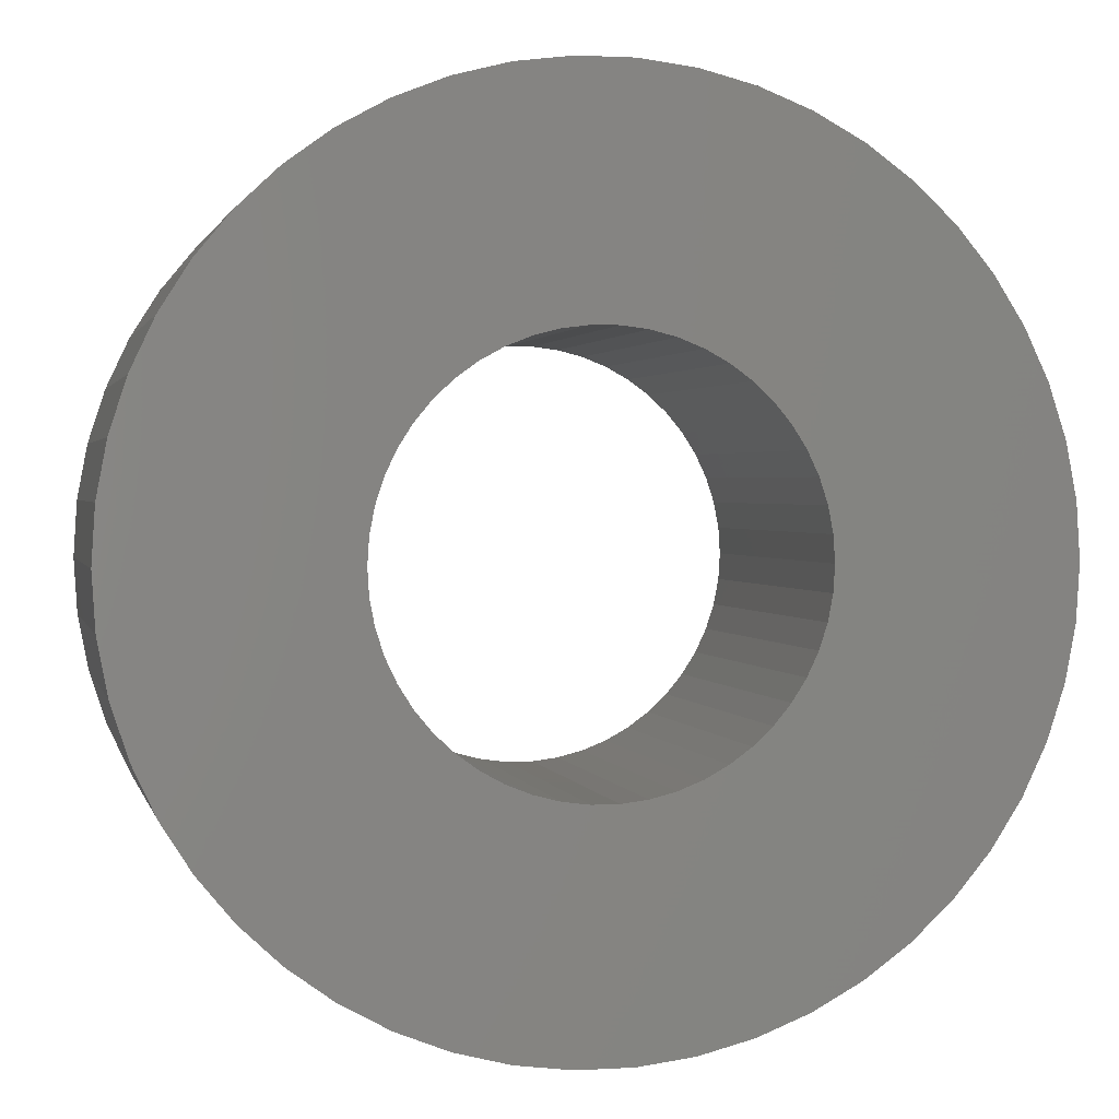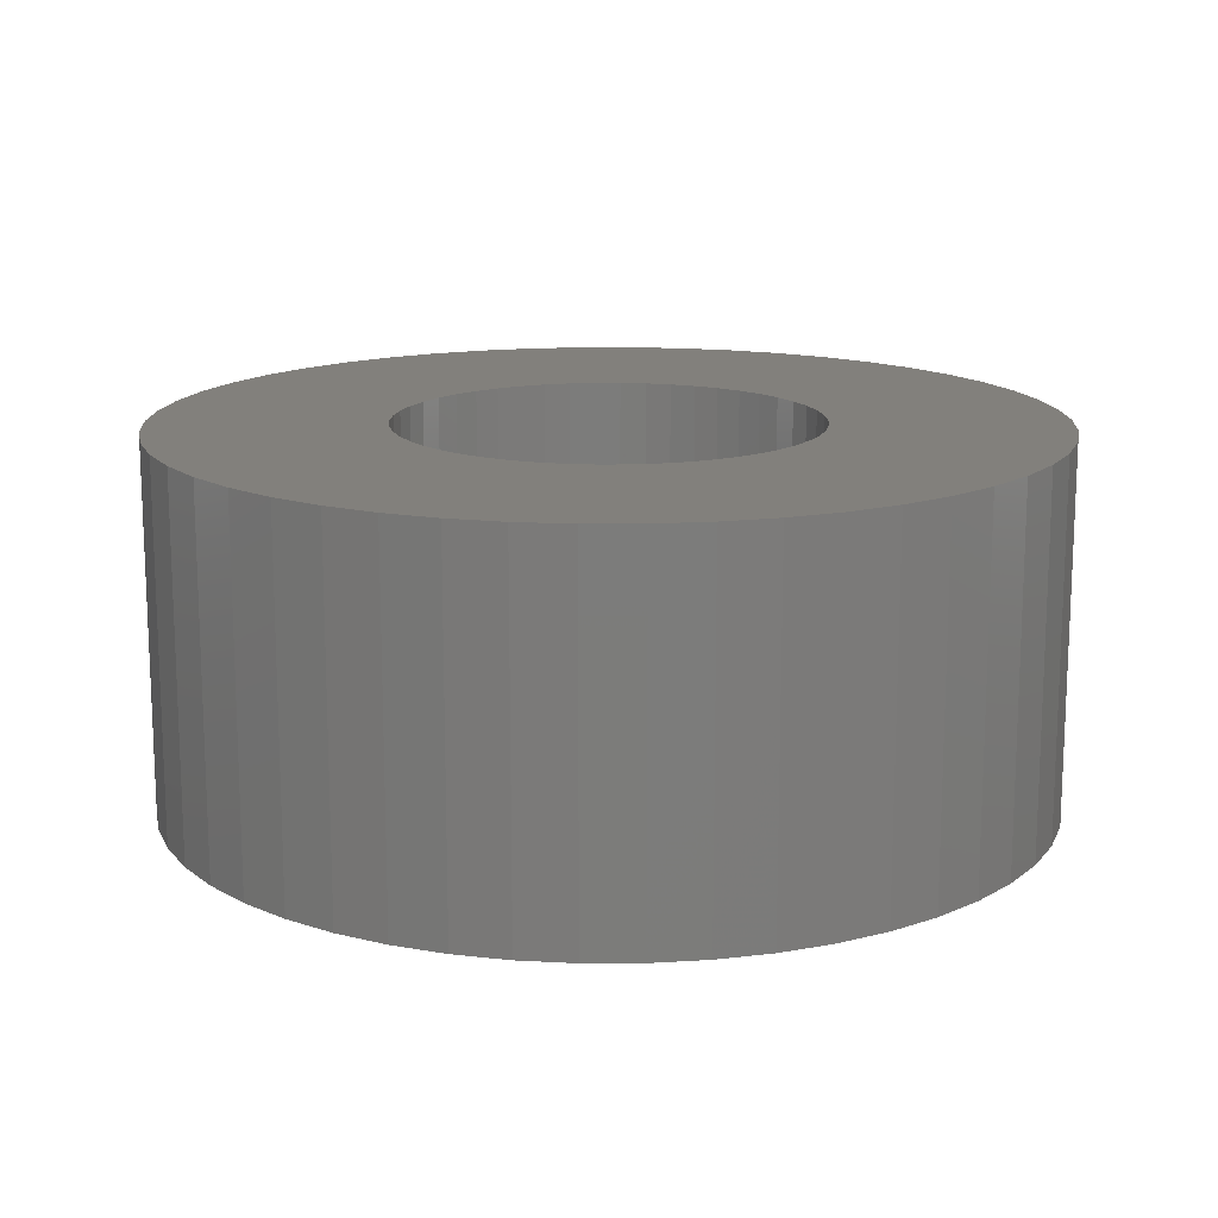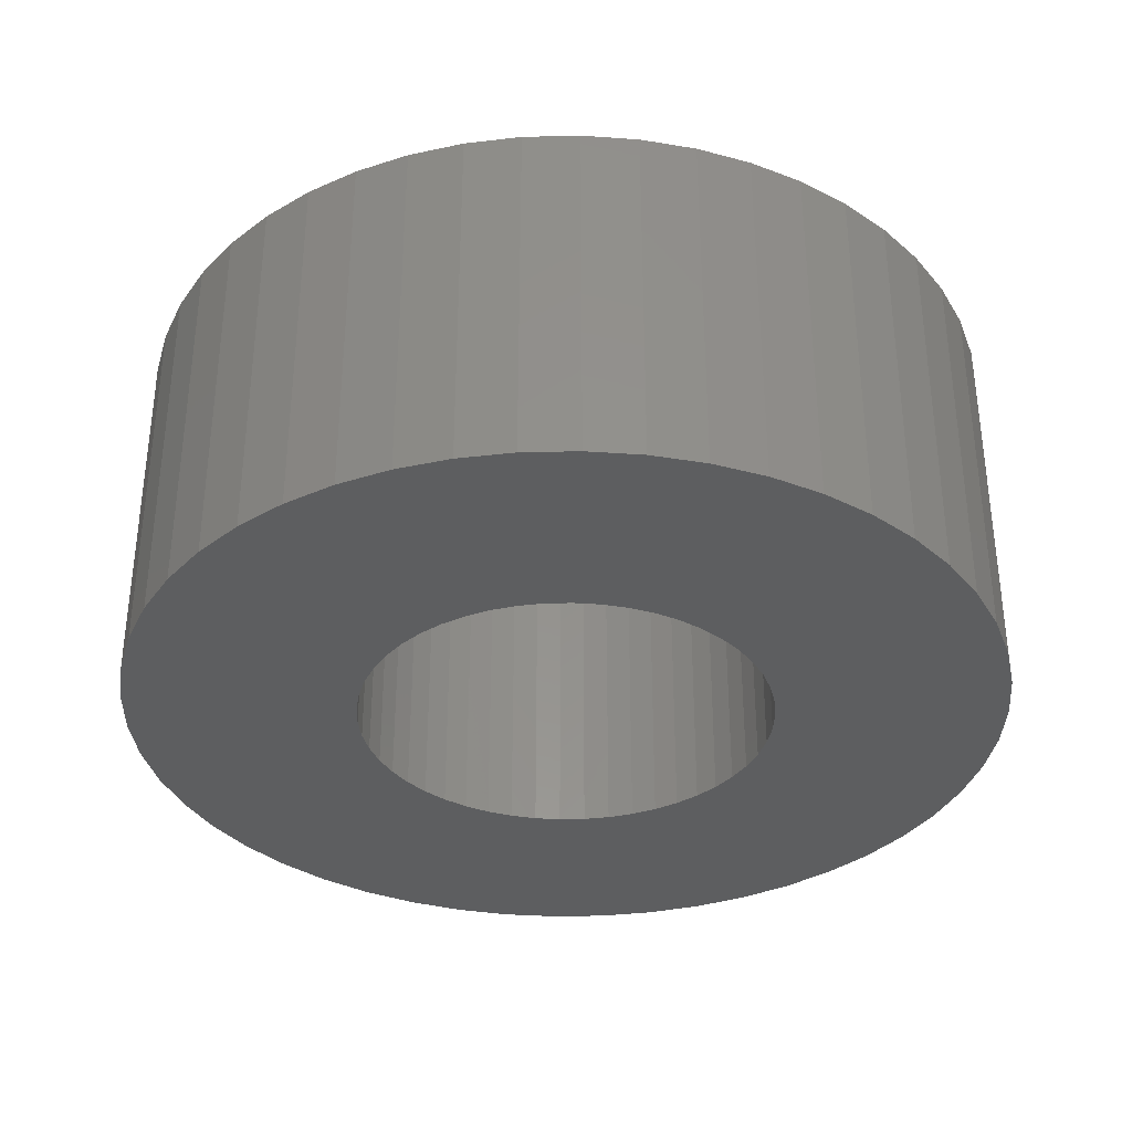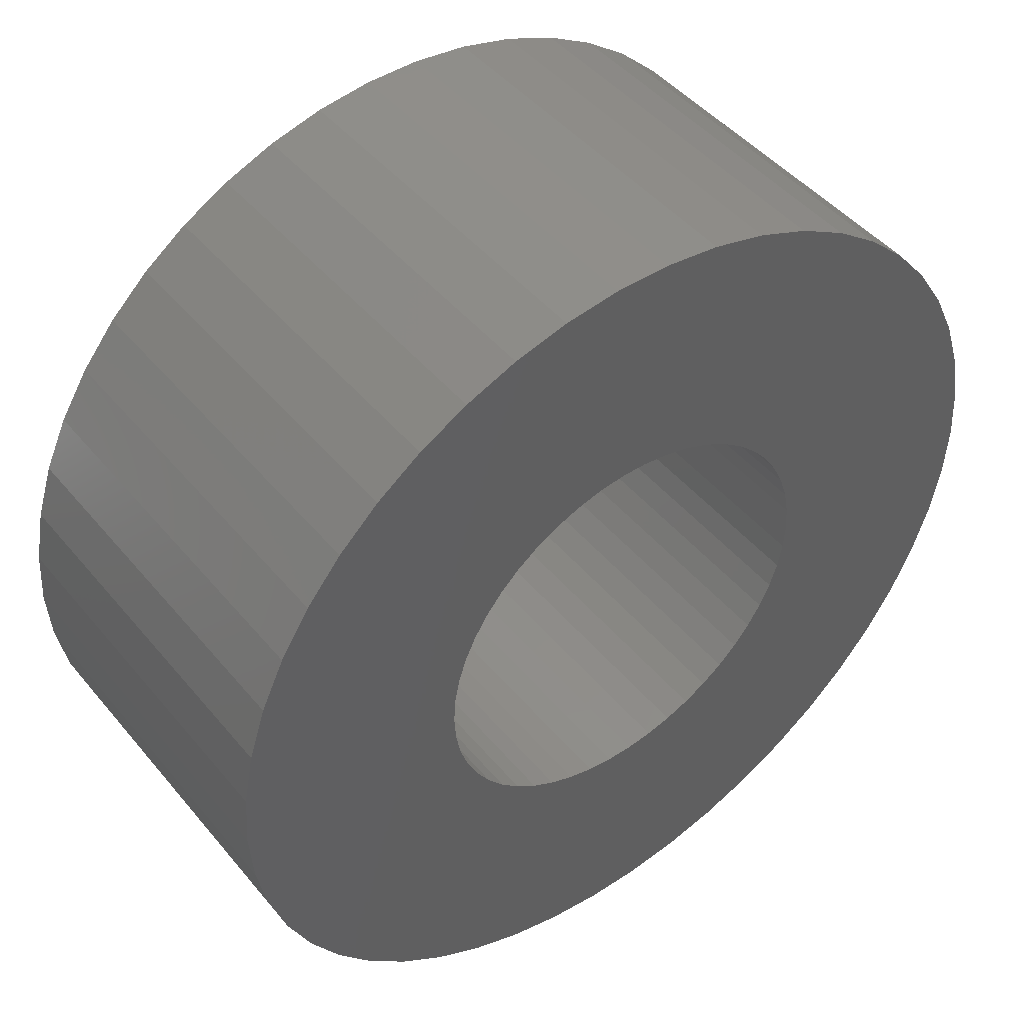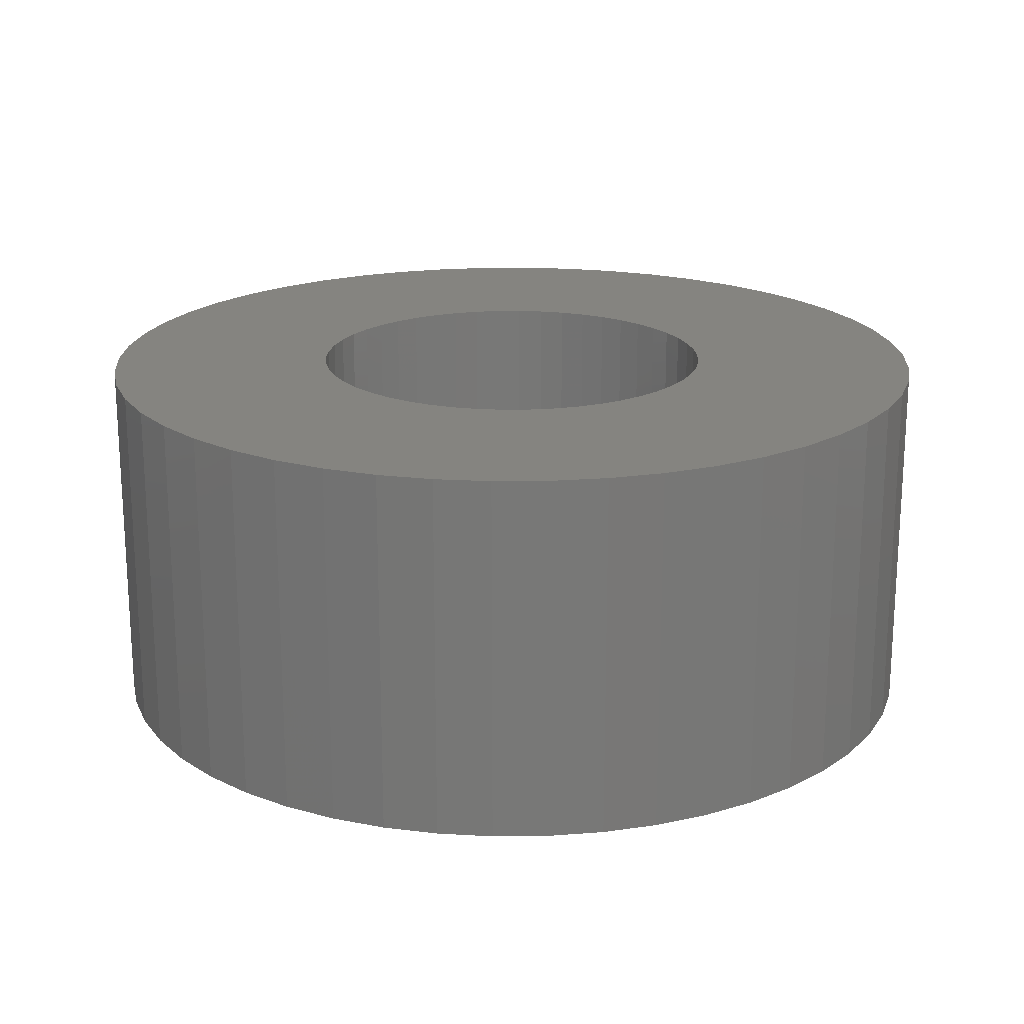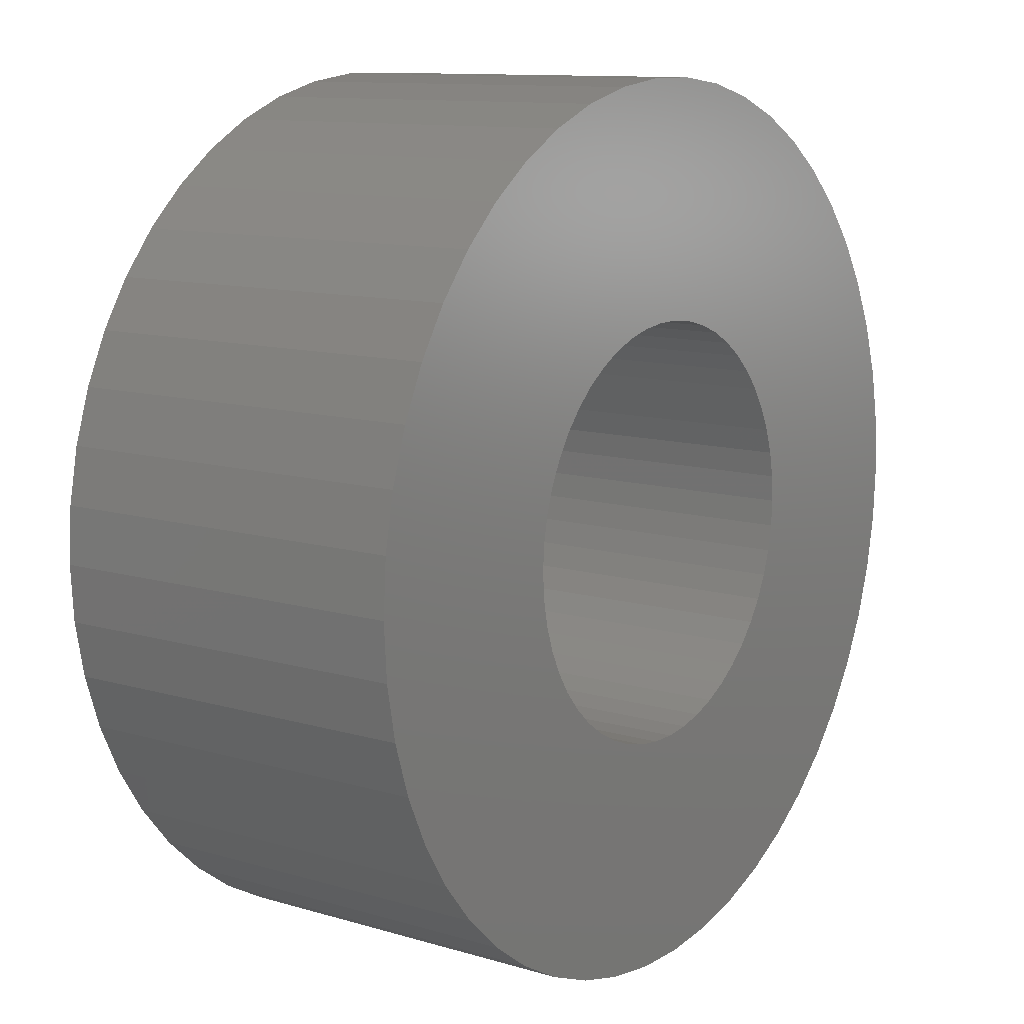
<metadata>
{"format":"stl","ext":"stl","renderer":"f3d","projection":"perspective","resolution":1024,"background":"white","views":[{"elev":1.6,"azim":-12.5,"up":"+Y"},{"elev":14.8,"azim":64.4,"up":"+Z"},{"elev":-34.6,"azim":-149.4,"up":"+Z"},{"elev":46.0,"azim":142.9,"up":"+Y"},{"elev":19.4,"azim":121.3,"up":"+Z"},{"elev":11.3,"azim":-54.2,"up":"+Y"}]}
</metadata>
<code>
# stl→obj: 200 verts, 400 faces
v 9.5 0 4
v 9.425 1.191 -4
v 9.425 1.191 4
v 9.5 0 -4
v -9.5 0 -4
v -9.425 1.191 4
v -9.425 1.191 -4
v -9.5 0 4
v 0.5965 9.481 -4
v -0.5965 9.481 4
v 0.5965 9.481 4
v -0.5965 9.481 -4
v 6.925 6.503 -4
v 6.056 7.32 4
v 6.925 6.503 4
v 6.056 7.32 -4
v -6.056 7.32 -4
v -6.925 6.503 4
v -6.056 7.32 4
v -6.925 6.503 -4
v -2.936 9.035 -4
v -4.045 8.596 4
v -2.936 9.035 4
v -4.045 8.596 -4
v 8.833 3.497 4
v 8.325 4.577 -4
v 8.325 4.577 4
v 8.833 3.497 -4
v 9.202 2.363 -4
v 9.202 2.363 4
v 7.686 5.584 -4
v 7.686 5.584 4
v 4.045 8.596 -4
v 2.936 9.035 4
v 4.045 8.596 4
v 2.936 9.035 -4
v 5.09 8.021 4
v 5.09 8.021 -4
v -8.325 4.577 -4
v -7.686 5.584 4
v -7.686 5.584 -4
v -8.325 4.577 4
v -9.202 2.363 -4
v -8.833 3.497 4
v -8.833 3.497 -4
v -9.202 2.363 4
v -5.09 8.021 -4
v -5.09 8.021 4
v -1.78 9.332 4
v -1.78 9.332 -4
v 9.425 -1.191 4
v 9.425 -1.191 -4
v -2.936 -9.035 -4
v -1.78 -9.332 4
v -2.936 -9.035 4
v -1.78 -9.332 -4
v 0.5965 -9.481 -4
v 1.78 -9.332 4
v 0.5965 -9.481 4
v 1.78 -9.332 -4
v 1.78 9.332 4
v 1.78 9.332 -4
v 8.833 -3.497 4
v 9.202 -2.363 -4
v 9.202 -2.363 4
v 8.833 -3.497 -4
v -8.833 -3.497 -4
v -9.202 -2.363 4
v -9.202 -2.363 -4
v -8.833 -3.497 4
v 2.936 -9.035 -4
v 4.045 -8.596 4
v 2.936 -9.035 4
v 4.045 -8.596 -4
v 4.5 0 4
v 4.465 0.564 4
v 4.359 1.119 4
v 4.465 -0.564 4
v 4.184 1.657 4
v 3.943 2.168 4
v 4.359 -1.119 4
v 3.641 2.645 4
v 3.28 3.08 4
v 4.184 -1.657 4
v 2.868 3.467 4
v 8.325 -4.577 4
v 3.943 -2.168 4
v 2.411 3.799 4
v 1.916 4.072 4
v 1.391 4.28 4
v 0.8432 4.42 4
v 0.2826 4.491 4
v -0.2826 4.491 4
v -0.8432 4.42 4
v -1.391 4.28 4
v -1.916 4.072 4
v -2.411 3.799 4
v -2.868 3.467 4
v -3.28 3.08 4
v -3.641 2.645 4
v -3.943 2.168 4
v 7.686 -5.584 4
v 3.641 -2.645 4
v 6.925 -6.503 4
v 3.28 -3.08 4
v 6.056 -7.32 4
v 2.868 -3.467 4
v 5.09 -8.021 4
v 2.411 -3.799 4
v 1.916 -4.072 4
v 1.391 -4.28 4
v 0.8432 -4.42 4
v 0.2826 -4.491 4
v -0.2826 -4.491 4
v -0.5965 -9.481 4
v -0.8432 -4.42 4
v -1.391 -4.28 4
v -1.916 -4.072 4
v -4.045 -8.596 4
v -2.411 -3.799 4
v -5.09 -8.021 4
v -2.868 -3.467 4
v -6.056 -7.32 4
v -3.28 -3.08 4
v -6.925 -6.503 4
v -3.641 -2.645 4
v -7.686 -5.584 4
v -3.943 -2.168 4
v -8.325 -4.577 4
v -4.184 -1.657 4
v -4.359 -1.119 4
v -4.465 -0.564 4
v -9.425 -1.191 4
v -4.5 0 4
v -4.184 1.657 4
v -4.359 1.119 4
v -4.465 0.564 4
v 6.056 -7.32 -4
v 6.925 -6.503 -4
v 8.325 -4.577 -4
v 7.686 -5.584 -4
v -0.5965 -9.481 -4
v -4.045 -8.596 -4
v -6.925 -6.503 -4
v -7.686 -5.584 -4
v -9.425 -1.191 -4
v 5.09 -8.021 -4
v -6.056 -7.32 -4
v -5.09 -8.021 -4
v -8.325 -4.577 -4
v 4.5 0 -4
v 4.465 -0.564 -4
v 4.359 -1.119 -4
v 4.465 0.564 -4
v 4.184 -1.657 -4
v 3.943 -2.168 -4
v 4.359 1.119 -4
v 3.641 -2.645 -4
v 3.28 -3.08 -4
v 4.184 1.657 -4
v 2.868 -3.467 -4
v 3.943 2.168 -4
v 2.411 -3.799 -4
v 1.916 -4.072 -4
v 1.391 -4.28 -4
v 0.8432 -4.42 -4
v 0.2826 -4.491 -4
v -0.2826 -4.491 -4
v -0.8432 -4.42 -4
v -1.391 -4.28 -4
v -1.916 -4.072 -4
v -2.411 -3.799 -4
v -2.868 -3.467 -4
v -3.28 -3.08 -4
v -3.641 -2.645 -4
v -3.943 -2.168 -4
v 3.641 2.645 -4
v 3.28 3.08 -4
v 2.868 3.467 -4
v 2.411 3.799 -4
v 1.916 4.072 -4
v 1.391 4.28 -4
v 0.8432 4.42 -4
v 0.2826 4.491 -4
v -0.2826 4.491 -4
v -0.8432 4.42 -4
v -1.391 4.28 -4
v -1.916 4.072 -4
v -2.411 3.799 -4
v -2.868 3.467 -4
v -3.28 3.08 -4
v -3.641 2.645 -4
v -3.943 2.168 -4
v -4.184 1.657 -4
v -4.359 1.119 -4
v -4.465 0.564 -4
v -4.5 0 -4
v -4.184 -1.657 -4
v -4.359 -1.119 -4
v -4.465 -0.564 -4
f 1 2 3
f 2 1 4
f 5 6 7
f 6 5 8
f 9 10 11
f 10 9 12
f 13 14 15
f 14 13 16
f 17 18 19
f 18 17 20
f 21 22 23
f 22 21 24
f 25 26 27
f 26 25 28
f 3 29 30
f 29 3 2
f 27 31 32
f 31 27 26
f 33 34 35
f 34 33 36
f 16 37 14
f 37 16 38
f 39 40 41
f 40 39 42
f 41 18 20
f 18 41 40
f 43 44 45
f 44 43 46
f 47 19 48
f 19 47 17
f 12 49 10
f 49 12 50
f 51 4 1
f 4 51 52
f 53 54 55
f 54 53 56
f 57 58 59
f 58 57 60
f 30 28 25
f 28 30 29
f 32 13 15
f 13 32 31
f 36 61 34
f 61 36 62
f 62 11 61
f 11 62 9
f 38 35 37
f 35 38 33
f 45 42 39
f 42 45 44
f 50 23 49
f 23 50 21
f 63 64 65
f 64 63 66
f 65 52 51
f 52 65 64
f 67 68 69
f 68 67 70
f 71 72 73
f 72 71 74
f 60 73 58
f 73 60 71
f 75 1 3
f 76 3 30
f 1 75 51
f 77 30 25
f 78 51 75
f 79 25 27
f 51 78 65
f 80 27 32
f 81 65 78
f 82 32 15
f 65 81 63
f 83 15 14
f 84 63 81
f 85 14 37
f 63 84 86
f 87 86 84
f 3 76 75
f 30 77 76
f 25 79 77
f 88 37 35
f 27 80 79
f 32 82 80
f 15 83 82
f 89 35 34
f 14 85 83
f 37 88 85
f 35 89 88
f 90 34 61
f 34 90 89
f 61 91 90
f 11 91 61
f 11 92 91
f 11 93 92
f 10 93 11
f 10 94 93
f 49 94 10
f 94 49 95
f 23 95 49
f 95 23 96
f 22 96 23
f 96 22 97
f 48 97 22
f 97 48 98
f 19 98 48
f 98 19 99
f 18 99 19
f 99 18 100
f 40 100 18
f 100 40 101
f 42 101 40
f 86 87 102
f 103 102 87
f 102 103 104
f 105 104 103
f 104 105 106
f 107 106 105
f 106 107 108
f 109 108 107
f 108 109 72
f 110 72 109
f 72 110 73
f 111 73 110
f 73 111 58
f 112 58 111
f 112 59 58
f 113 59 112
f 114 59 113
f 114 115 59
f 116 115 114
f 54 116 117
f 116 54 115
f 55 117 118
f 119 118 120
f 121 120 122
f 117 55 54
f 123 122 124
f 125 124 126
f 127 126 128
f 118 119 55
f 129 128 130
f 70 130 131
f 68 131 132
f 133 132 134
f 101 42 135
f 120 121 119
f 44 135 42
f 122 123 121
f 135 44 136
f 124 125 123
f 46 136 44
f 126 127 125
f 136 46 137
f 128 129 127
f 6 137 46
f 130 70 129
f 137 6 134
f 131 68 70
f 8 134 6
f 132 133 68
f 134 8 133
f 7 46 43
f 46 7 6
f 24 48 22
f 48 24 47
f 138 104 106
f 104 138 139
f 102 140 86
f 140 102 141
f 142 59 115
f 59 142 57
f 143 55 119
f 55 143 53
f 144 127 145
f 127 144 125
f 146 8 5
f 8 146 133
f 74 108 72
f 108 74 147
f 86 66 63
f 66 86 140
f 56 115 54
f 115 56 142
f 148 121 123
f 121 148 149
f 144 123 125
f 123 144 148
f 150 70 67
f 70 150 129
f 151 4 52
f 152 52 64
f 4 151 2
f 153 64 66
f 154 2 151
f 155 66 140
f 2 154 29
f 156 140 141
f 157 29 154
f 158 141 139
f 29 157 28
f 159 139 138
f 160 28 157
f 161 138 147
f 28 160 26
f 162 26 160
f 52 152 151
f 64 153 152
f 66 155 153
f 163 147 74
f 140 156 155
f 141 158 156
f 139 159 158
f 164 74 71
f 138 161 159
f 147 163 161
f 74 164 163
f 165 71 60
f 71 165 164
f 60 166 165
f 57 166 60
f 57 167 166
f 57 168 167
f 142 168 57
f 142 169 168
f 56 169 142
f 169 56 170
f 53 170 56
f 170 53 171
f 143 171 53
f 171 143 172
f 149 172 143
f 172 149 173
f 148 173 149
f 173 148 174
f 144 174 148
f 174 144 175
f 145 175 144
f 175 145 176
f 150 176 145
f 26 162 31
f 177 31 162
f 31 177 13
f 178 13 177
f 13 178 16
f 179 16 178
f 16 179 38
f 180 38 179
f 38 180 33
f 181 33 180
f 33 181 36
f 182 36 181
f 36 182 62
f 183 62 182
f 183 9 62
f 184 9 183
f 185 9 184
f 185 12 9
f 186 12 185
f 50 186 187
f 186 50 12
f 21 187 188
f 24 188 189
f 47 189 190
f 187 21 50
f 17 190 191
f 20 191 192
f 41 192 193
f 188 24 21
f 39 193 194
f 45 194 195
f 43 195 196
f 7 196 197
f 176 150 198
f 189 47 24
f 67 198 150
f 190 17 47
f 198 67 199
f 191 20 17
f 69 199 67
f 192 41 20
f 199 69 200
f 193 39 41
f 146 200 69
f 194 45 39
f 200 146 197
f 195 43 45
f 5 197 146
f 196 7 43
f 197 5 7
f 69 133 146
f 133 69 68
f 147 106 108
f 106 147 138
f 104 141 102
f 141 104 139
f 149 119 121
f 119 149 143
f 145 129 150
f 129 145 127
f 136 194 135
f 194 136 195
f 162 82 177
f 82 162 80
f 183 90 91
f 90 183 182
f 182 89 90
f 89 182 181
f 188 95 96
f 95 188 187
f 135 193 101
f 193 135 194
f 153 78 152
f 78 153 81
f 154 77 157
f 77 154 76
f 179 83 85
f 83 179 178
f 180 85 88
f 85 180 179
f 100 191 99
f 191 100 192
f 189 96 97
f 96 189 188
f 187 94 95
f 94 187 186
f 151 76 154
f 76 151 75
f 155 81 153
f 81 155 84
f 173 124 122
f 124 173 174
f 128 198 130
f 198 128 176
f 166 113 112
f 113 166 167
f 161 109 107
f 109 161 163
f 177 83 178
f 83 177 82
f 185 92 93
f 92 185 184
f 181 88 89
f 88 181 180
f 134 196 137
f 196 134 197
f 101 192 100
f 192 101 193
f 186 93 94
f 93 186 185
f 190 97 98
f 97 190 189
f 191 98 99
f 98 191 190
f 152 75 151
f 75 152 78
f 158 87 156
f 87 158 103
f 126 176 128
f 176 126 175
f 165 112 111
f 112 165 166
f 160 80 162
f 80 160 79
f 157 79 160
f 79 157 77
f 184 91 92
f 91 184 183
f 137 195 136
f 195 137 196
f 156 84 155
f 84 156 87
f 169 117 116
f 117 169 170
f 168 116 114
f 116 168 169
f 132 197 134
f 197 132 200
f 130 199 131
f 199 130 198
f 124 175 126
f 175 124 174
f 163 110 109
f 110 163 164
f 159 103 158
f 103 159 105
f 167 114 113
f 114 167 168
f 171 120 118
f 120 171 172
f 131 200 132
f 200 131 199
f 164 111 110
f 111 164 165
f 159 107 105
f 107 159 161
f 172 122 120
f 122 172 173
f 170 118 117
f 118 170 171

</code>
